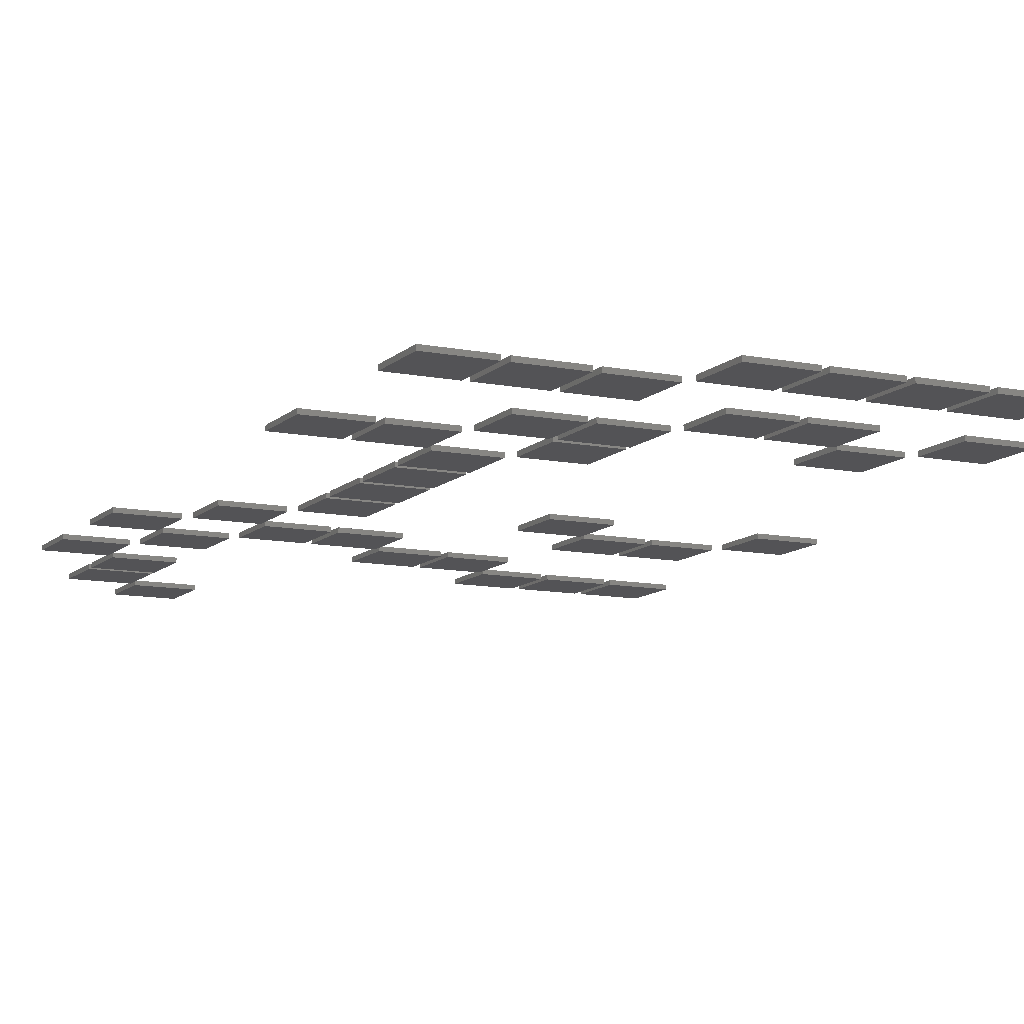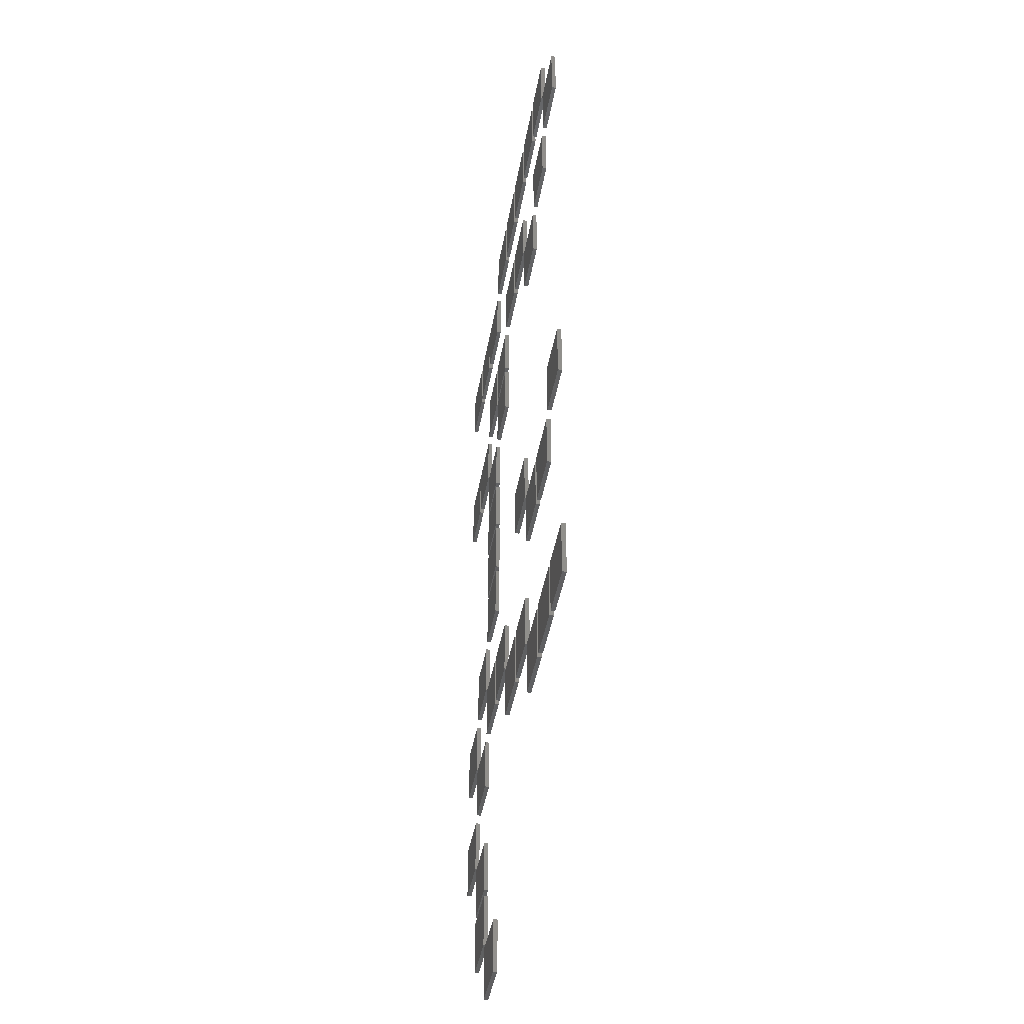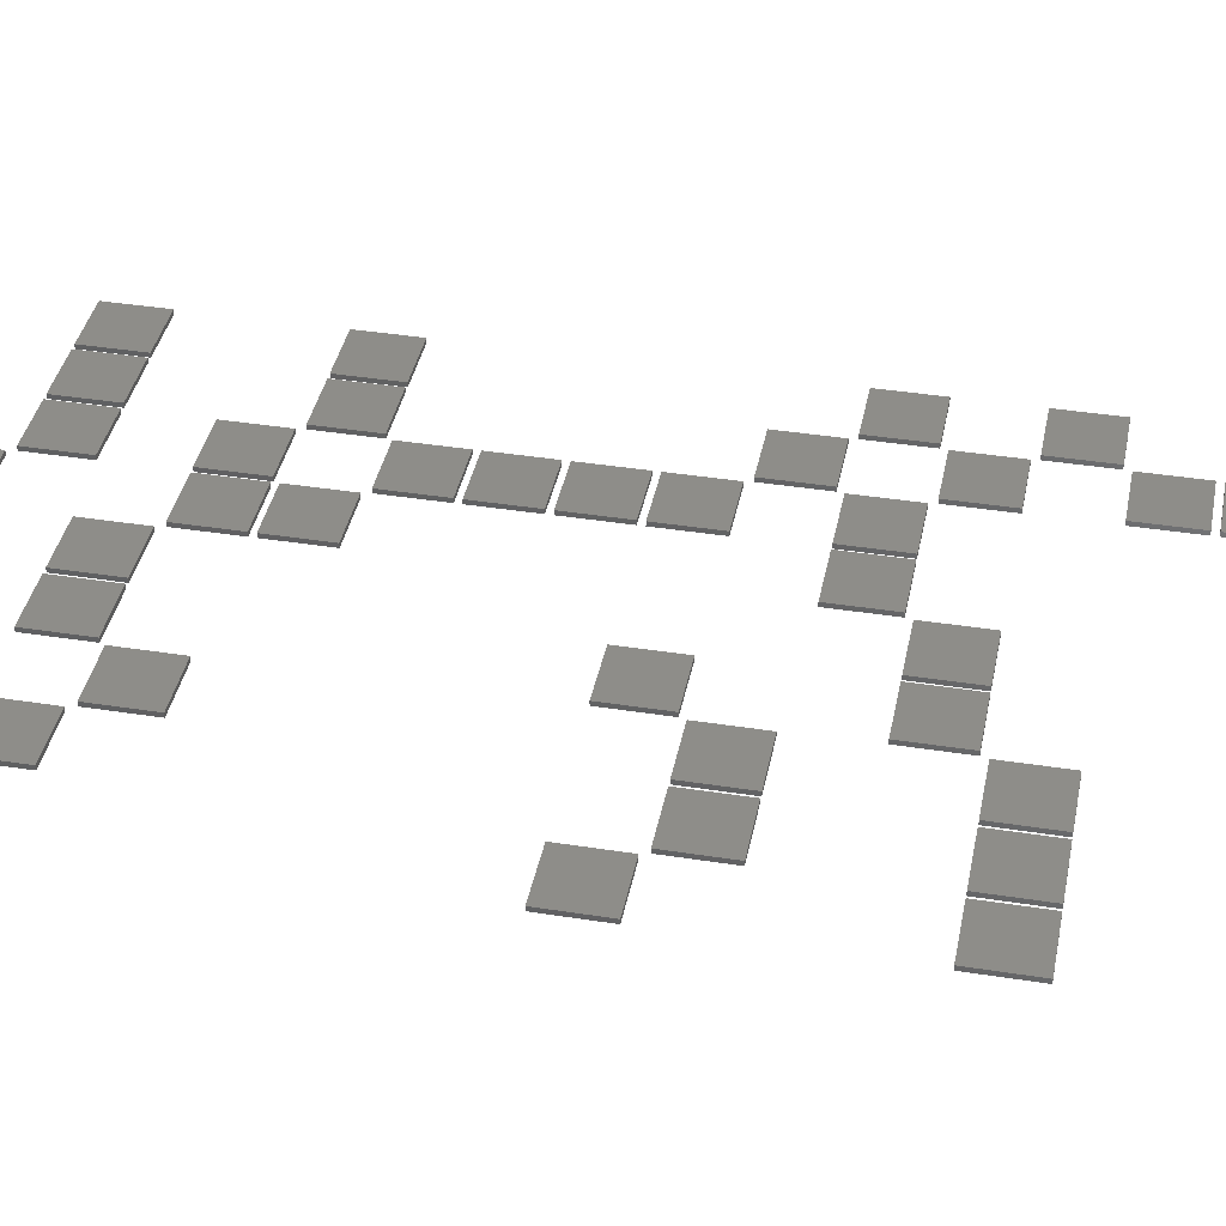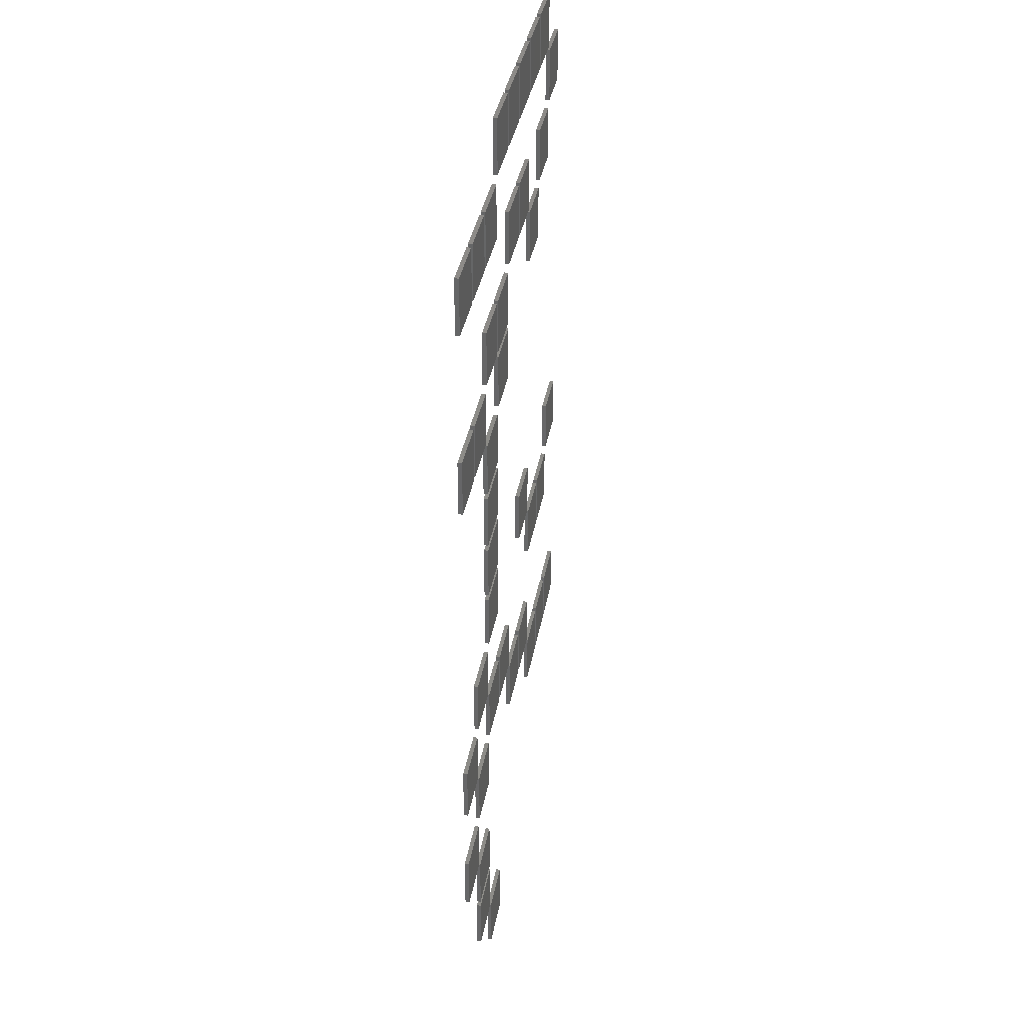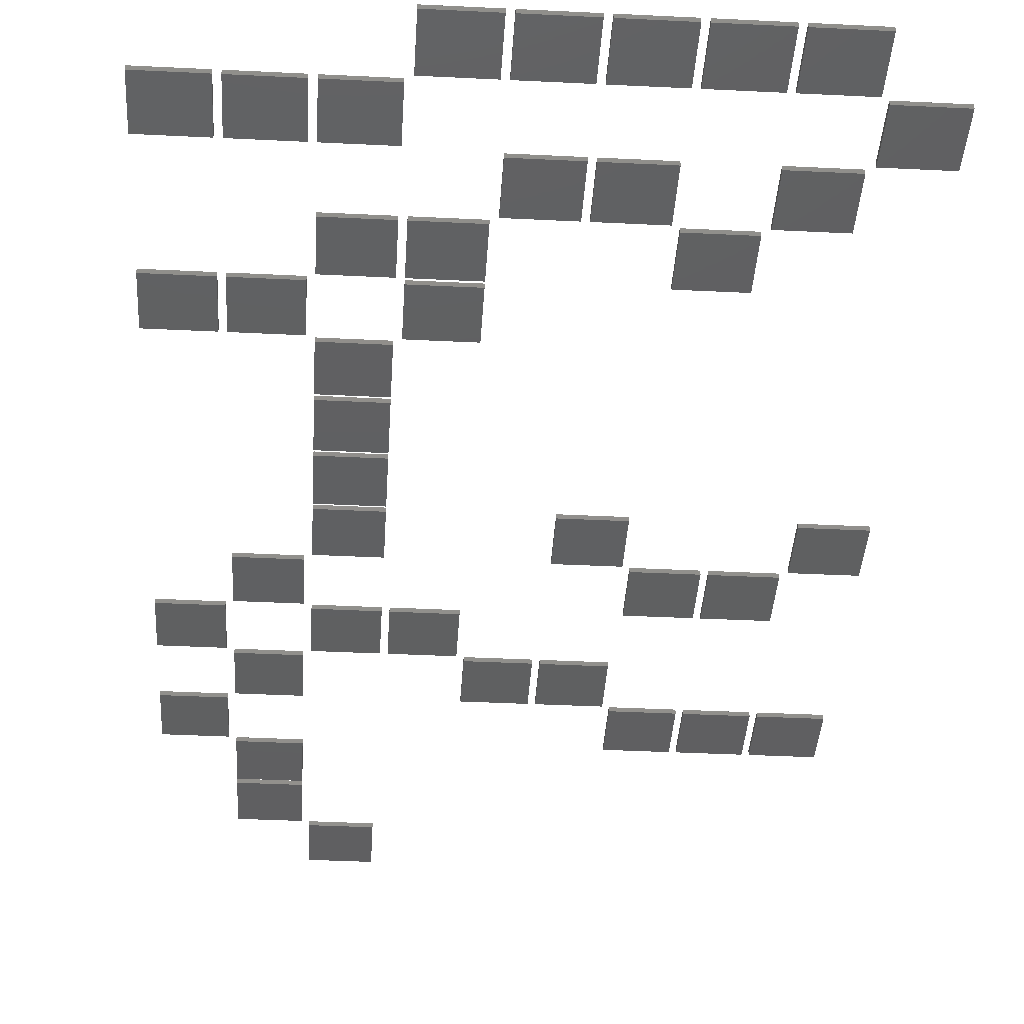
<metadata>
{"format":"stl","ext":"stl","renderer":"f3d","projection":"perspective","resolution":1024,"background":"white","views":[{"elev":-11.0,"azim":153.7,"up":"+Z"},{"elev":-41.2,"azim":-99.5,"up":"+Y"},{"elev":38.9,"azim":-78.8,"up":"+Z"},{"elev":35.2,"azim":99.7,"up":"+Y"},{"elev":-39.8,"azim":176.5,"up":"+Z"}]}
</metadata>
<code>
# stl→obj: 320 verts, 480 faces
v 20.85 18.15 2.2
v 20.85 20.85 2
v 20.85 20.85 2.2
v 20.85 18.15 2
v 18.15 20.85 2.2
v 18.15 18.15 2.2
v 18.15 18.15 2
v 18.15 20.85 2
v 23.85 21.15 2.2
v 23.85 23.85 2
v 23.85 23.85 2.2
v 23.85 21.15 2
v 21.15 23.85 2.2
v 21.15 21.15 2.2
v 21.15 21.15 2
v 21.15 23.85 2
v 23.85 24.15 2.2
v 23.85 26.85 2
v 23.85 26.85 2.2
v 23.85 24.15 2
v 21.15 26.85 2.2
v 21.15 24.15 2.2
v 21.15 24.15 2
v 21.15 26.85 2
v 2.85 27.15 2.2
v 2.85 29.85 2
v 2.85 29.85 2.2
v 2.85 27.15 2
v 0.15 29.85 2.2
v 0.15 27.15 2.2
v 0.15 27.15 2
v 0.15 29.85 2
v 5.85 27.15 2.2
v 5.85 29.85 2
v 5.85 29.85 2.2
v 5.85 27.15 2
v 3.15 29.85 2.2
v 3.15 27.15 2.2
v 3.15 27.15 2
v 3.15 29.85 2
v 8.85 27.15 2.2
v 8.85 29.85 2
v 8.85 29.85 2.2
v 8.85 27.15 2
v 6.15 29.85 2.2
v 6.15 27.15 2.2
v 6.15 27.15 2
v 6.15 29.85 2
v 26.85 27.15 2.2
v 26.85 29.85 2
v 26.85 29.85 2.2
v 26.85 27.15 2
v 24.15 29.85 2.2
v 24.15 27.15 2.2
v 24.15 27.15 2
v 24.15 29.85 2
v 11.85 30.15 2.2
v 11.85 32.85 2
v 11.85 32.85 2.2
v 11.85 30.15 2
v 9.15 32.85 2.2
v 9.15 30.15 2.2
v 9.15 30.15 2
v 9.15 32.85 2
v 14.85 30.15 2.2
v 14.85 32.85 2
v 14.85 32.85 2.2
v 14.85 30.15 2
v 12.15 32.85 2.2
v 12.15 30.15 2.2
v 12.15 30.15 2
v 12.15 32.85 2
v 23.85 30.15 2.2
v 23.85 32.85 2
v 23.85 32.85 2.2
v 23.85 30.15 2
v 21.15 32.85 2.2
v 21.15 30.15 2.2
v 21.15 30.15 2
v 21.15 32.85 2
v 17.85 33.15 2.2
v 17.85 35.85 2
v 17.85 35.85 2.2
v 17.85 33.15 2
v 15.15 35.85 2.2
v 15.15 33.15 2.2
v 15.15 33.15 2
v 15.15 35.85 2
v 20.85 33.15 2.2
v 20.85 35.85 2
v 20.85 35.85 2.2
v 20.85 33.15 2
v 18.15 35.85 2.2
v 18.15 33.15 2.2
v 18.15 33.15 2
v 18.15 35.85 2
v 26.85 33.15 2.2
v 26.85 35.85 2
v 26.85 35.85 2.2
v 26.85 33.15 2
v 24.15 35.85 2.2
v 24.15 33.15 2.2
v 24.15 33.15 2
v 24.15 35.85 2
v 5.85 36.15 2.2
v 5.85 38.85 2
v 5.85 38.85 2.2
v 5.85 36.15 2
v 3.15 38.85 2.2
v 3.15 36.15 2.2
v 3.15 36.15 2
v 3.15 38.85 2
v 8.85 36.15 2.2
v 8.85 38.85 2
v 8.85 38.85 2.2
v 8.85 36.15 2
v 6.15 38.85 2.2
v 6.15 36.15 2.2
v 6.15 36.15 2
v 6.15 38.85 2
v 23.85 36.15 2.2
v 23.85 38.85 2
v 23.85 38.85 2.2
v 23.85 36.15 2
v 21.15 38.85 2.2
v 21.15 36.15 2.2
v 21.15 36.15 2
v 21.15 38.85 2
v 2.85 39.15 2.2
v 2.85 41.85 2
v 2.85 41.85 2.2
v 2.85 39.15 2
v 0.15 41.85 2.2
v 0.15 39.15 2.2
v 0.15 39.15 2
v 0.15 41.85 2
v 11.85 39.15 2.2
v 11.85 41.85 2
v 11.85 41.85 2.2
v 11.85 39.15 2
v 9.15 41.85 2.2
v 9.15 39.15 2.2
v 9.15 39.15 2
v 9.15 41.85 2
v 20.85 39.15 2.2
v 20.85 41.85 2
v 20.85 41.85 2.2
v 20.85 39.15 2
v 18.15 41.85 2.2
v 18.15 39.15 2.2
v 18.15 39.15 2
v 18.15 41.85 2
v 20.85 42.15 2.2
v 20.85 44.85 2
v 20.85 44.85 2.2
v 20.85 42.15 2
v 18.15 44.85 2.2
v 18.15 42.15 2.2
v 18.15 42.15 2
v 18.15 44.85 2
v 20.85 45.15 2.2
v 20.85 47.85 2
v 20.85 47.85 2.2
v 20.85 45.15 2
v 18.15 47.85 2.2
v 18.15 45.15 2.2
v 18.15 45.15 2
v 18.15 47.85 2
v 20.85 48.15 2.2
v 20.85 50.85 2
v 20.85 50.85 2.2
v 20.85 48.15 2
v 18.15 50.85 2.2
v 18.15 48.15 2.2
v 18.15 48.15 2
v 18.15 50.85 2
v 17.85 51.15 2.2
v 17.85 53.85 2
v 17.85 53.85 2.2
v 17.85 51.15 2
v 15.15 53.85 2.2
v 15.15 51.15 2.2
v 15.15 51.15 2
v 15.15 53.85 2
v 23.85 51.15 2.2
v 23.85 53.85 2
v 23.85 53.85 2.2
v 23.85 51.15 2
v 21.15 53.85 2.2
v 21.15 51.15 2.2
v 21.15 51.15 2
v 21.15 53.85 2
v 26.85 51.15 2.2
v 26.85 53.85 2
v 26.85 53.85 2.2
v 26.85 51.15 2
v 24.15 53.85 2.2
v 24.15 51.15 2.2
v 24.15 51.15 2
v 24.15 53.85 2
v 8.85 54.15 2.2
v 8.85 56.85 2
v 8.85 56.85 2.2
v 8.85 54.15 2
v 6.15 56.85 2.2
v 6.15 54.15 2.2
v 6.15 54.15 2
v 6.15 56.85 2
v 17.85 54.15 2.2
v 17.85 56.85 2
v 17.85 56.85 2.2
v 17.85 54.15 2
v 15.15 56.85 2.2
v 15.15 54.15 2.2
v 15.15 54.15 2
v 15.15 56.85 2
v 20.85 54.15 2.2
v 20.85 56.85 2
v 20.85 56.85 2.2
v 20.85 54.15 2
v 18.15 56.85 2.2
v 18.15 54.15 2.2
v 18.15 54.15 2
v 18.15 56.85 2
v 5.85 57.15 2.2
v 5.85 59.85 2
v 5.85 59.85 2.2
v 5.85 57.15 2
v 3.15 59.85 2.2
v 3.15 57.15 2.2
v 3.15 57.15 2
v 3.15 59.85 2
v 11.85 57.15 2.2
v 11.85 59.85 2
v 11.85 59.85 2.2
v 11.85 57.15 2
v 9.15 59.85 2.2
v 9.15 57.15 2.2
v 9.15 57.15 2
v 9.15 59.85 2
v 14.85 57.15 2.2
v 14.85 59.85 2
v 14.85 59.85 2.2
v 14.85 57.15 2
v 12.15 59.85 2.2
v 12.15 57.15 2.2
v 12.15 57.15 2
v 12.15 59.85 2
v 2.85 60.15 2.2
v 2.85 62.85 2
v 2.85 62.85 2.2
v 2.85 60.15 2
v 0.15 62.85 2.2
v 0.15 60.15 2.2
v 0.15 60.15 2
v 0.15 62.85 2
v 20.85 60.15 2.2
v 20.85 62.85 2
v 20.85 62.85 2.2
v 20.85 60.15 2
v 18.15 62.85 2.2
v 18.15 60.15 2.2
v 18.15 60.15 2
v 18.15 62.85 2
v 23.85 60.15 2.2
v 23.85 62.85 2
v 23.85 62.85 2.2
v 23.85 60.15 2
v 21.15 62.85 2.2
v 21.15 60.15 2.2
v 21.15 60.15 2
v 21.15 62.85 2
v 26.85 60.15 2.2
v 26.85 62.85 2
v 26.85 62.85 2.2
v 26.85 60.15 2
v 24.15 62.85 2.2
v 24.15 60.15 2.2
v 24.15 60.15 2
v 24.15 62.85 2
v 5.85 63.15 2.2
v 5.85 65.85 2
v 5.85 65.85 2.2
v 5.85 63.15 2
v 3.15 65.85 2.2
v 3.15 63.15 2.2
v 3.15 63.15 2
v 3.15 65.85 2
v 8.85 63.15 2.2
v 8.85 65.85 2
v 8.85 65.85 2.2
v 8.85 63.15 2
v 6.15 65.85 2.2
v 6.15 63.15 2.2
v 6.15 63.15 2
v 6.15 65.85 2
v 11.85 63.15 2.2
v 11.85 65.85 2
v 11.85 65.85 2.2
v 11.85 63.15 2
v 9.15 65.85 2.2
v 9.15 63.15 2.2
v 9.15 63.15 2
v 9.15 65.85 2
v 14.85 63.15 2.2
v 14.85 65.85 2
v 14.85 65.85 2.2
v 14.85 63.15 2
v 12.15 65.85 2.2
v 12.15 63.15 2.2
v 12.15 63.15 2
v 12.15 65.85 2
v 17.85 63.15 2.2
v 17.85 65.85 2
v 17.85 65.85 2.2
v 17.85 63.15 2
v 15.15 65.85 2.2
v 15.15 63.15 2.2
v 15.15 63.15 2
v 15.15 65.85 2
f 1 2 3
f 2 1 4
f 5 1 3
f 1 5 6
f 7 2 4
f 2 7 8
f 7 5 8
f 5 7 6
f 2 5 3
f 5 2 8
f 7 1 6
f 1 7 4
f 9 10 11
f 10 9 12
f 13 9 11
f 9 13 14
f 15 10 12
f 10 15 16
f 15 13 16
f 13 15 14
f 10 13 11
f 13 10 16
f 15 9 14
f 9 15 12
f 17 18 19
f 18 17 20
f 21 17 19
f 17 21 22
f 23 18 20
f 18 23 24
f 23 21 24
f 21 23 22
f 18 21 19
f 21 18 24
f 23 17 22
f 17 23 20
f 25 26 27
f 26 25 28
f 29 25 27
f 25 29 30
f 31 26 28
f 26 31 32
f 31 29 32
f 29 31 30
f 26 29 27
f 29 26 32
f 31 25 30
f 25 31 28
f 33 34 35
f 34 33 36
f 37 33 35
f 33 37 38
f 39 34 36
f 34 39 40
f 39 37 40
f 37 39 38
f 34 37 35
f 37 34 40
f 39 33 38
f 33 39 36
f 41 42 43
f 42 41 44
f 45 41 43
f 41 45 46
f 47 42 44
f 42 47 48
f 47 45 48
f 45 47 46
f 42 45 43
f 45 42 48
f 47 41 46
f 41 47 44
f 49 50 51
f 50 49 52
f 53 49 51
f 49 53 54
f 55 50 52
f 50 55 56
f 55 53 56
f 53 55 54
f 50 53 51
f 53 50 56
f 55 49 54
f 49 55 52
f 57 58 59
f 58 57 60
f 61 57 59
f 57 61 62
f 63 58 60
f 58 63 64
f 63 61 64
f 61 63 62
f 58 61 59
f 61 58 64
f 63 57 62
f 57 63 60
f 65 66 67
f 66 65 68
f 69 65 67
f 65 69 70
f 71 66 68
f 66 71 72
f 71 69 72
f 69 71 70
f 66 69 67
f 69 66 72
f 71 65 70
f 65 71 68
f 73 74 75
f 74 73 76
f 77 73 75
f 73 77 78
f 79 74 76
f 74 79 80
f 79 77 80
f 77 79 78
f 74 77 75
f 77 74 80
f 79 73 78
f 73 79 76
f 81 82 83
f 82 81 84
f 85 81 83
f 81 85 86
f 87 82 84
f 82 87 88
f 87 85 88
f 85 87 86
f 82 85 83
f 85 82 88
f 87 81 86
f 81 87 84
f 89 90 91
f 90 89 92
f 93 89 91
f 89 93 94
f 95 90 92
f 90 95 96
f 95 93 96
f 93 95 94
f 90 93 91
f 93 90 96
f 95 89 94
f 89 95 92
f 97 98 99
f 98 97 100
f 101 97 99
f 97 101 102
f 103 98 100
f 98 103 104
f 103 101 104
f 101 103 102
f 98 101 99
f 101 98 104
f 103 97 102
f 97 103 100
f 105 106 107
f 106 105 108
f 109 105 107
f 105 109 110
f 111 106 108
f 106 111 112
f 111 109 112
f 109 111 110
f 106 109 107
f 109 106 112
f 111 105 110
f 105 111 108
f 113 114 115
f 114 113 116
f 117 113 115
f 113 117 118
f 119 114 116
f 114 119 120
f 119 117 120
f 117 119 118
f 114 117 115
f 117 114 120
f 119 113 118
f 113 119 116
f 121 122 123
f 122 121 124
f 125 121 123
f 121 125 126
f 127 122 124
f 122 127 128
f 127 125 128
f 125 127 126
f 122 125 123
f 125 122 128
f 127 121 126
f 121 127 124
f 129 130 131
f 130 129 132
f 133 129 131
f 129 133 134
f 135 130 132
f 130 135 136
f 135 133 136
f 133 135 134
f 130 133 131
f 133 130 136
f 135 129 134
f 129 135 132
f 137 138 139
f 138 137 140
f 141 137 139
f 137 141 142
f 143 138 140
f 138 143 144
f 143 141 144
f 141 143 142
f 138 141 139
f 141 138 144
f 143 137 142
f 137 143 140
f 145 146 147
f 146 145 148
f 149 145 147
f 145 149 150
f 151 146 148
f 146 151 152
f 151 149 152
f 149 151 150
f 146 149 147
f 149 146 152
f 151 145 150
f 145 151 148
f 153 154 155
f 154 153 156
f 157 153 155
f 153 157 158
f 159 154 156
f 154 159 160
f 159 157 160
f 157 159 158
f 154 157 155
f 157 154 160
f 159 153 158
f 153 159 156
f 161 162 163
f 162 161 164
f 165 161 163
f 161 165 166
f 167 162 164
f 162 167 168
f 167 165 168
f 165 167 166
f 162 165 163
f 165 162 168
f 167 161 166
f 161 167 164
f 169 170 171
f 170 169 172
f 173 169 171
f 169 173 174
f 175 170 172
f 170 175 176
f 175 173 176
f 173 175 174
f 170 173 171
f 173 170 176
f 175 169 174
f 169 175 172
f 177 178 179
f 178 177 180
f 181 177 179
f 177 181 182
f 183 178 180
f 178 183 184
f 183 181 184
f 181 183 182
f 178 181 179
f 181 178 184
f 183 177 182
f 177 183 180
f 185 186 187
f 186 185 188
f 189 185 187
f 185 189 190
f 191 186 188
f 186 191 192
f 191 189 192
f 189 191 190
f 186 189 187
f 189 186 192
f 191 185 190
f 185 191 188
f 193 194 195
f 194 193 196
f 197 193 195
f 193 197 198
f 199 194 196
f 194 199 200
f 199 197 200
f 197 199 198
f 194 197 195
f 197 194 200
f 199 193 198
f 193 199 196
f 201 202 203
f 202 201 204
f 205 201 203
f 201 205 206
f 207 202 204
f 202 207 208
f 207 205 208
f 205 207 206
f 202 205 203
f 205 202 208
f 207 201 206
f 201 207 204
f 209 210 211
f 210 209 212
f 213 209 211
f 209 213 214
f 215 210 212
f 210 215 216
f 215 213 216
f 213 215 214
f 210 213 211
f 213 210 216
f 215 209 214
f 209 215 212
f 217 218 219
f 218 217 220
f 221 217 219
f 217 221 222
f 223 218 220
f 218 223 224
f 223 221 224
f 221 223 222
f 218 221 219
f 221 218 224
f 223 217 222
f 217 223 220
f 225 226 227
f 226 225 228
f 229 225 227
f 225 229 230
f 231 226 228
f 226 231 232
f 231 229 232
f 229 231 230
f 226 229 227
f 229 226 232
f 231 225 230
f 225 231 228
f 233 234 235
f 234 233 236
f 237 233 235
f 233 237 238
f 239 234 236
f 234 239 240
f 239 237 240
f 237 239 238
f 234 237 235
f 237 234 240
f 239 233 238
f 233 239 236
f 241 242 243
f 242 241 244
f 245 241 243
f 241 245 246
f 247 242 244
f 242 247 248
f 247 245 248
f 245 247 246
f 242 245 243
f 245 242 248
f 247 241 246
f 241 247 244
f 249 250 251
f 250 249 252
f 253 249 251
f 249 253 254
f 255 250 252
f 250 255 256
f 255 253 256
f 253 255 254
f 250 253 251
f 253 250 256
f 255 249 254
f 249 255 252
f 257 258 259
f 258 257 260
f 261 257 259
f 257 261 262
f 263 258 260
f 258 263 264
f 263 261 264
f 261 263 262
f 258 261 259
f 261 258 264
f 263 257 262
f 257 263 260
f 265 266 267
f 266 265 268
f 269 265 267
f 265 269 270
f 271 266 268
f 266 271 272
f 271 269 272
f 269 271 270
f 266 269 267
f 269 266 272
f 271 265 270
f 265 271 268
f 273 274 275
f 274 273 276
f 277 273 275
f 273 277 278
f 279 274 276
f 274 279 280
f 279 277 280
f 277 279 278
f 274 277 275
f 277 274 280
f 279 273 278
f 273 279 276
f 281 282 283
f 282 281 284
f 285 281 283
f 281 285 286
f 287 282 284
f 282 287 288
f 287 285 288
f 285 287 286
f 282 285 283
f 285 282 288
f 287 281 286
f 281 287 284
f 289 290 291
f 290 289 292
f 293 289 291
f 289 293 294
f 295 290 292
f 290 295 296
f 295 293 296
f 293 295 294
f 290 293 291
f 293 290 296
f 295 289 294
f 289 295 292
f 297 298 299
f 298 297 300
f 301 297 299
f 297 301 302
f 303 298 300
f 298 303 304
f 303 301 304
f 301 303 302
f 298 301 299
f 301 298 304
f 303 297 302
f 297 303 300
f 305 306 307
f 306 305 308
f 309 305 307
f 305 309 310
f 311 306 308
f 306 311 312
f 311 309 312
f 309 311 310
f 306 309 307
f 309 306 312
f 311 305 310
f 305 311 308
f 313 314 315
f 314 313 316
f 317 313 315
f 313 317 318
f 319 314 316
f 314 319 320
f 319 317 320
f 317 319 318
f 314 317 315
f 317 314 320
f 319 313 318
f 313 319 316

</code>
